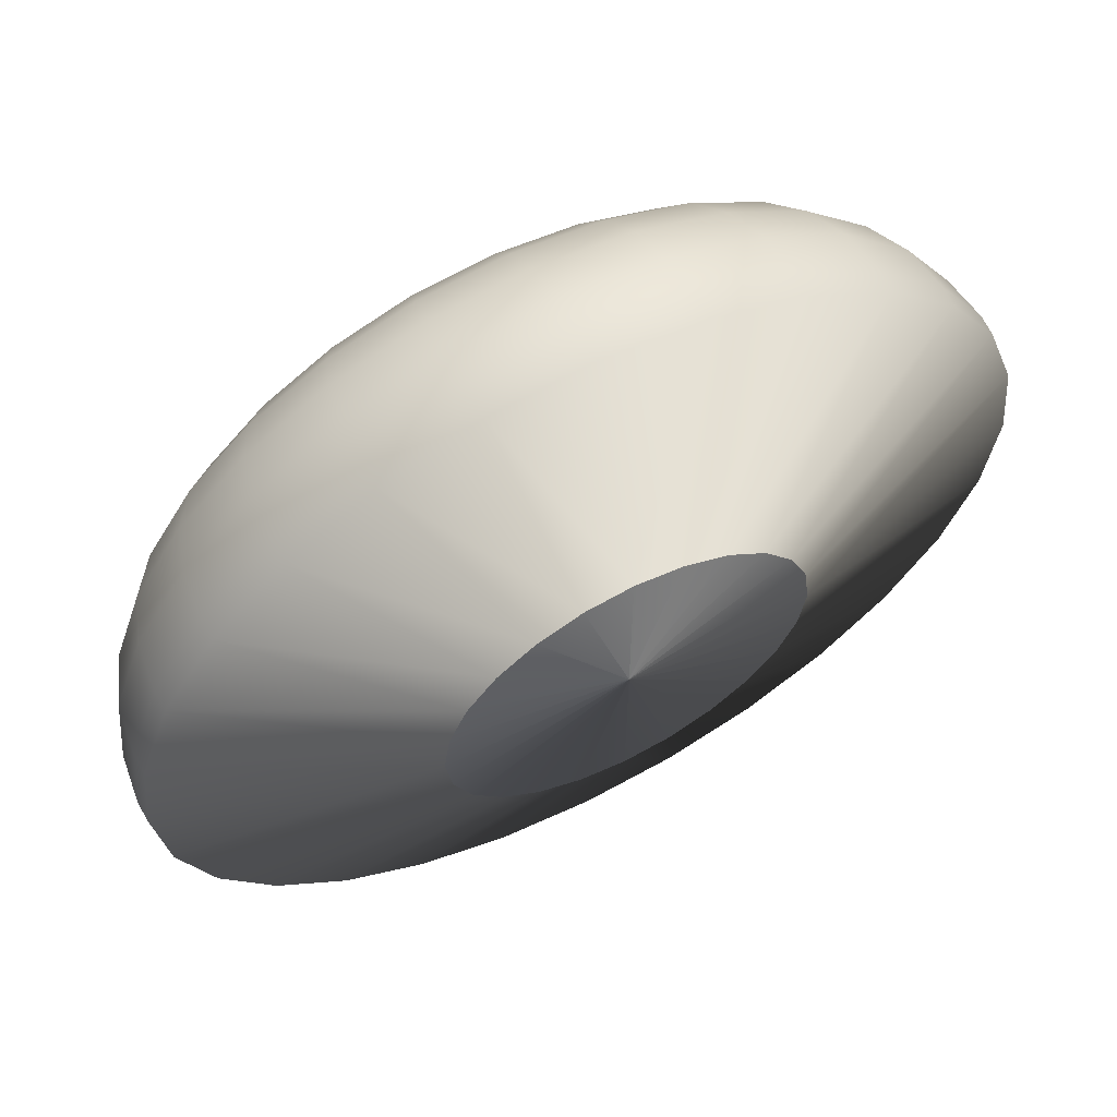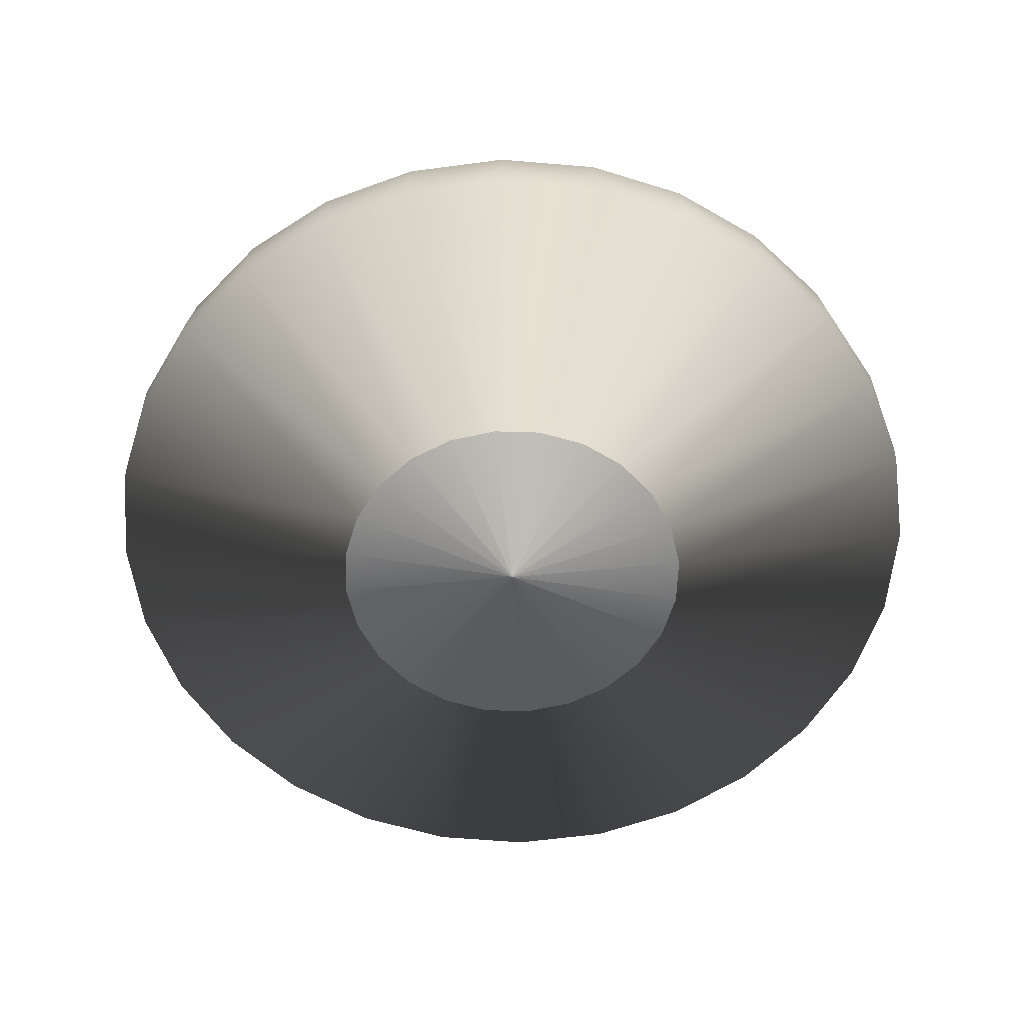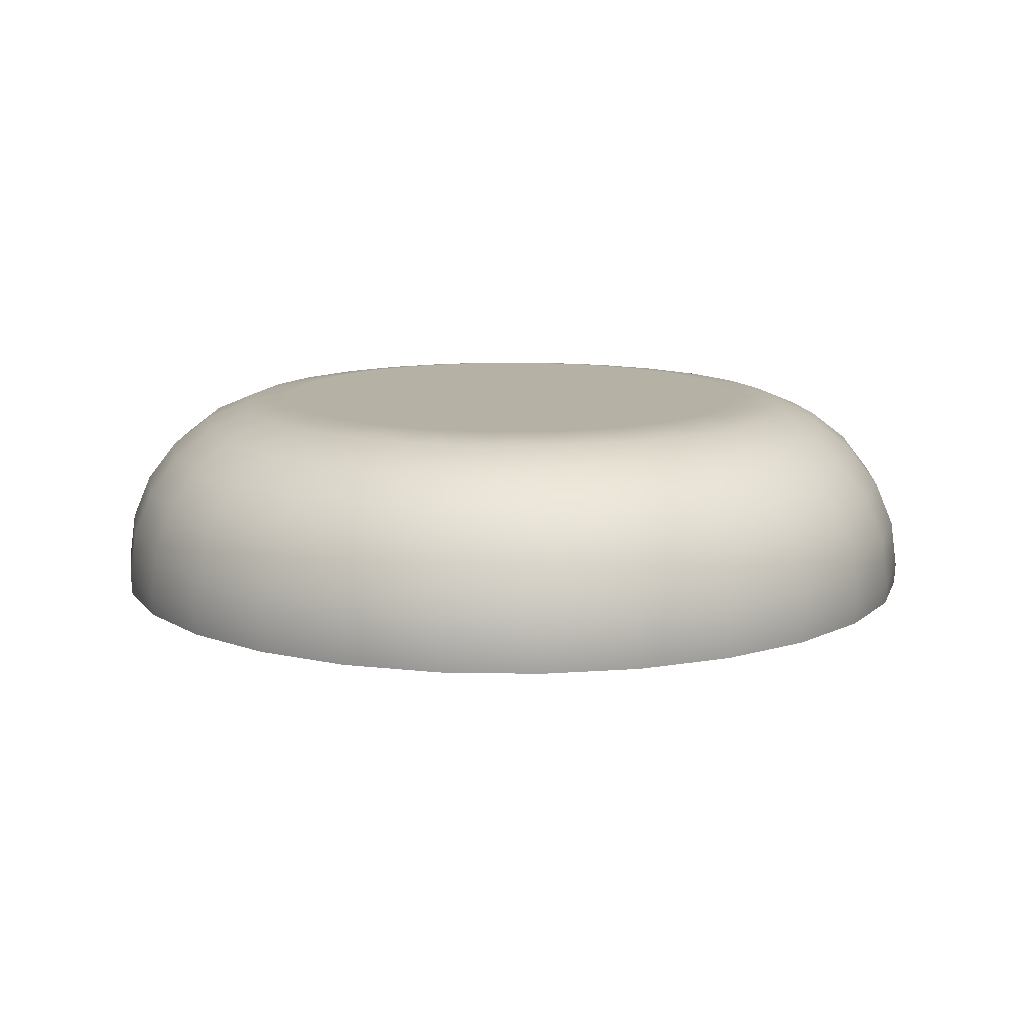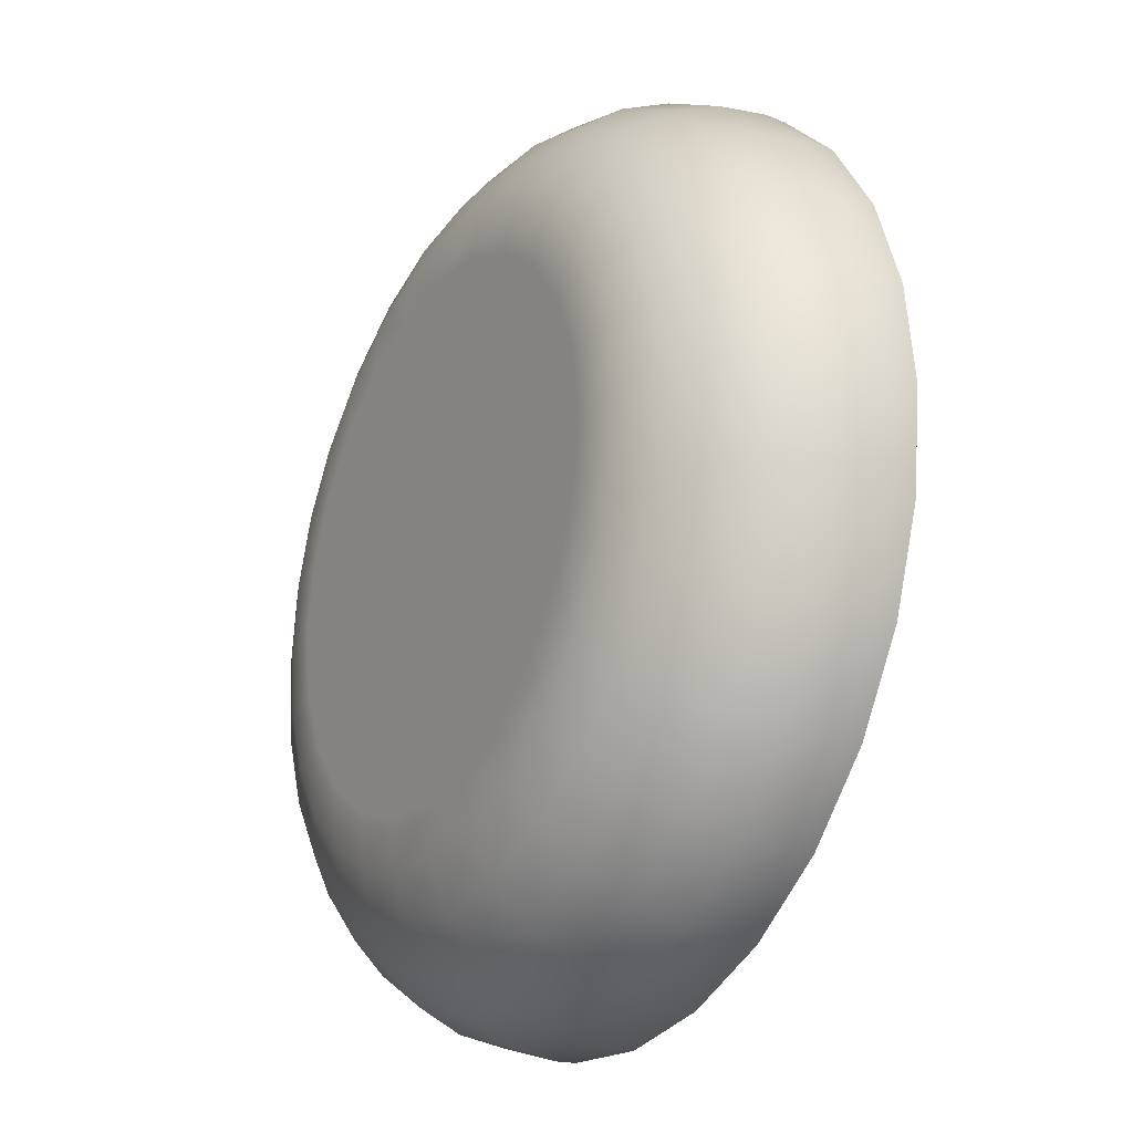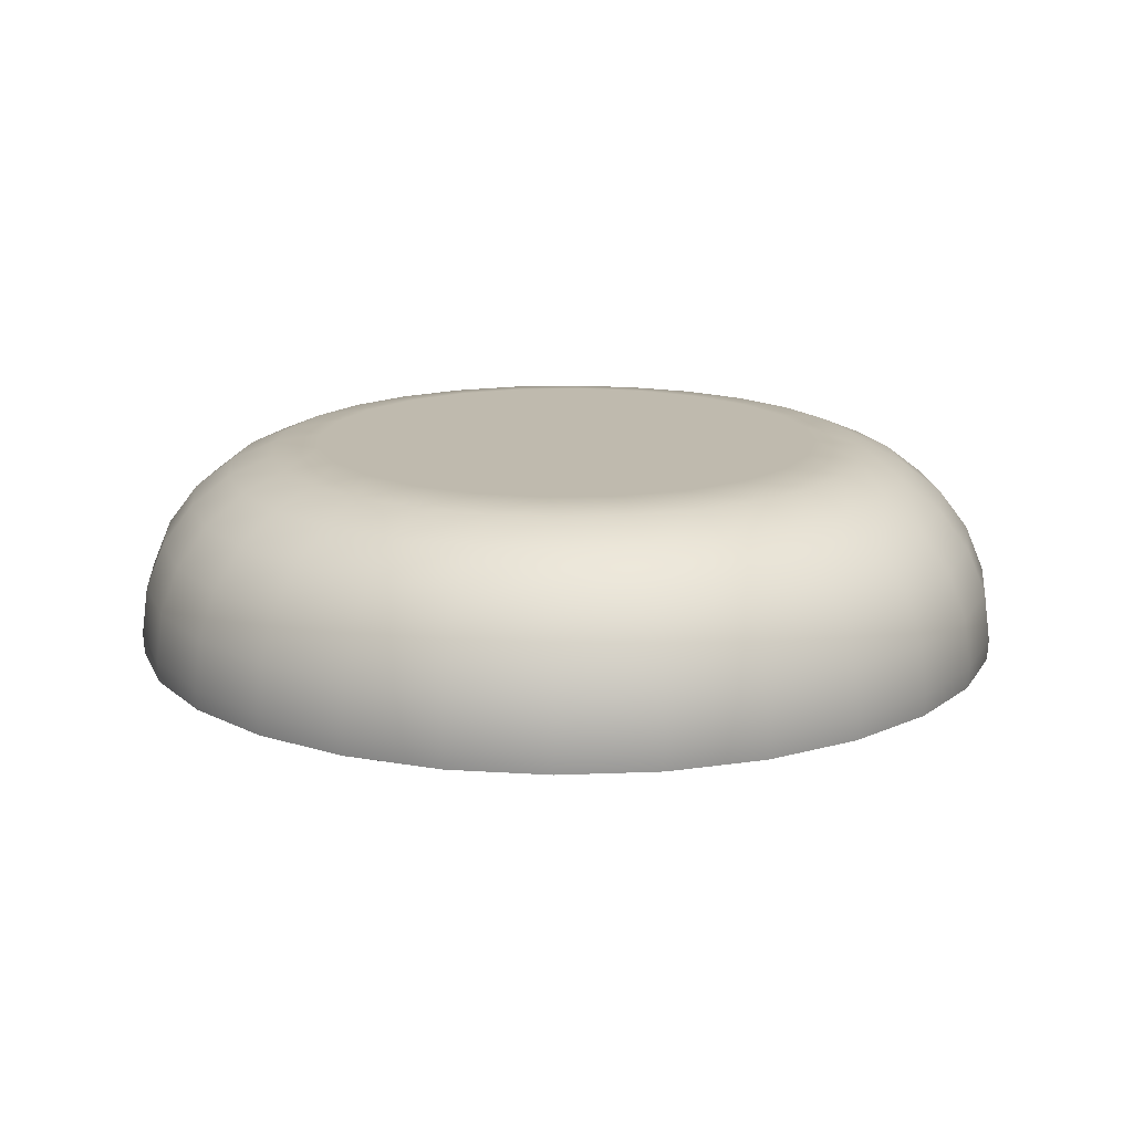
<metadata>
{"format":"obj","ext":"obj","renderer":"f3d","projection":"perspective","resolution":1024,"background":"white","views":[{"elev":62.3,"azim":152.7,"up":"+Y"},{"elev":-58.8,"azim":-114.3,"up":"+Z"},{"elev":12.0,"azim":124.9,"up":"+Z"},{"elev":-24.8,"azim":59.8,"up":"+Y"},{"elev":15.7,"azim":-101.4,"up":"+Z"}]}
</metadata>
<code>
v -76.83 5.288 128.9
v -76.77 5.302 130
v -76.23 -2.1e-05 128.9
v -76.17 -2.1e-05 130
v -76.83 -5.288 128.9
v -76.77 -5.302 130
v -78.59 -10.31 128.9
v -78.53 -10.34 130
v -81.42 -14.82 128.9
v -81.37 -14.86 130
v -85.18 -18.58 128.9
v -85.14 -18.63 130
v -89.69 -21.41 128.9
v -89.66 -21.47 130
v -94.71 -23.17 128.9
v -94.7 -23.23 130
v -100 -23.77 128.9
v -100 -23.83 130
v -105.3 -23.17 128.9
v -105.3 -23.23 130
v -110.3 -21.41 128.9
v -110.3 -21.47 130
v -114.8 -18.58 128.9
v -114.9 -18.63 130
v -118.6 -14.82 128.9
v -118.6 -14.86 130
v -121.4 -10.31 128.9
v -121.5 -10.34 130
v -123.2 -5.288 128.9
v -123.2 -5.302 130
v -123.8 -2.1e-05 128.9
v -123.8 -2.1e-05 130
v -123.2 5.288 128.9
v -123.2 5.302 130
v -121.4 10.31 128.9
v -121.5 10.34 130
v -118.6 14.82 128.9
v -118.6 14.86 130
v -114.8 18.58 128.9
v -114.9 18.63 130
v -110.3 21.41 128.9
v -110.3 21.47 130
v -105.3 23.17 128.9
v -105.3 23.23 130
v -100 23.77 128.9
v -100 23.83 130
v -94.71 23.17 128.9
v -94.7 23.23 130
v -89.69 21.41 128.9
v -89.66 21.47 130
v -85.18 18.58 128.9
v -85.14 18.63 130
v -81.42 14.82 128.9
v -81.37 14.86 130
v -78.59 10.31 128.9
v -78.53 10.34 130
v -86.64 -3.579 140
v -84 -3.653 139.7
v -86.17 -2.3e-05 140
v -83.58 -2.3e-05 139.7
v -84 3.653 139.7
v -81.17 -2.3e-05 138.7
v -81.64 4.189 138.7
v -79.1 -2.2e-05 137.1
v -79.63 4.65 137.1
v -77.51 -2.2e-05 135
v -78.08 5.004 135
v -76.51 -2.2e-05 132.6
v -77.1 5.226 132.6
v -85.21 -7.122 139.7
v -88.03 -6.914 140
v -87.17 -10.23 139.7
v -90.22 -9.777 140
v -89.77 -12.83 139.7
v -93.09 -11.97 140
v -92.88 -14.79 139.7
v -96.42 -13.36 140
v -96.35 -16 139.7
v -100 -13.83 140
v -100 -16.42 139.7
v -103.7 -16 139.7
v -104.2 -18.36 138.7
v -108.2 -16.96 138.7
v -109.1 -18.83 137.1
v -113 -16.34 137.1
v -114 -17.58 135
v -117.6 -14.02 135
v -118.4 -14.64 132.6
v -121.2 -10.19 132.6
v -103.6 -13.36 140
v -107.1 -14.79 139.7
v -111.7 -14.72 138.7
v -116.3 -13.03 137.1
v -120.3 -9.757 135
v -122.9 -5.226 132.6
v -106.9 -11.97 140
v -110.2 -12.83 139.7
v -114.7 -11.74 138.7
v -118.8 -9.068 137.1
v -121.9 -5.004 135
v -123.5 -2.2e-05 132.6
v -109.8 -9.777 140
v -112.8 -10.23 139.7
v -117 -8.169 138.7
v -120.4 -4.65 137.1
v -122.5 -2.2e-05 135
v -122.9 5.226 132.6
v -112 -6.914 140
v -114.8 -7.122 139.7
v -118.4 -4.19 138.7
v -120.9 -2.2e-05 137.1
v -121.9 5.004 135
v -121.2 10.19 132.6
v -113.4 -3.579 140
v -116 -3.653 139.7
v -118.8 -2.3e-05 138.7
v -120.4 4.65 137.1
v -120.3 9.757 135
v -118.4 14.64 132.6
v -113.8 -2.3e-05 140
v -116.4 -2.3e-05 139.7
v -118.4 4.189 138.7
v -118.8 9.067 137.1
v -117.6 14.02 135
v -114.6 18.36 132.6
v -116 3.653 139.7
v -113.4 3.579 140
v -114.8 7.122 139.7
v -112 6.914 140
v -112.8 10.23 139.7
v -109.8 9.777 140
v -110.2 12.83 139.7
v -106.9 11.97 140
v -107.1 14.79 139.7
v -103.6 13.36 140
v -103.7 16 139.7
v -100 13.83 140
v -100 16.42 139.7
v -96.35 16 139.7
v -95.81 18.36 138.7
v -91.83 16.96 138.7
v -90.93 18.83 137.1
v -86.97 16.34 137.1
v -85.98 17.58 135
v -82.42 14.02 135
v -81.64 14.64 132.6
v -78.84 10.19 132.6
v -96.42 13.36 140
v -92.88 14.79 139.7
v -88.26 14.72 138.7
v -83.66 13.03 137.1
v -79.74 9.757 135
v -93.09 11.97 140
v -89.77 12.83 139.7
v -85.28 11.74 138.7
v -81.17 9.067 137.1
v -90.22 9.777 140
v -87.17 10.23 139.7
v -83.04 8.169 138.7
v -88.03 6.914 140
v -85.21 7.122 139.7
v -86.64 3.579 140
v -81.64 -4.19 138.7
v -83.04 -8.169 138.7
v -85.28 -11.74 138.7
v -88.26 -14.72 138.7
v -91.83 -16.96 138.7
v -95.81 -18.36 138.7
v -100 -18.83 138.7
v -79.63 -4.65 137.1
v -81.17 -9.068 137.1
v -83.66 -13.03 137.1
v -86.97 -16.34 137.1
v -90.93 -18.83 137.1
v -95.35 -20.37 137.1
v -100 -20.9 137.1
v -104.7 -20.37 137.1
v -78.08 -5.004 135
v -79.74 -9.757 135
v -82.42 -14.02 135
v -85.98 -17.58 135
v -90.24 -20.26 135
v -95 -21.92 135
v -100 -22.49 135
v -105 -21.92 135
v -109.8 -20.26 135
v -77.1 -5.226 132.6
v -78.84 -10.19 132.6
v -81.64 -14.64 132.6
v -85.36 -18.36 132.6
v -89.81 -21.16 132.6
v -94.77 -22.9 132.6
v -100 -23.49 132.6
v -105.2 -22.9 132.6
v -110.2 -21.16 132.6
v -114.6 -18.36 132.6
v -85.36 18.36 132.6
v -89.81 21.16 132.6
v -94.77 22.9 132.6
v -100 23.49 132.6
v -105.2 22.9 132.6
v -110.2 21.16 132.6
v -90.24 20.26 135
v -95.35 20.37 137.1
v -100 18.83 138.7
v -95 21.92 135
v -100 22.49 135
v -105 21.92 135
v -109.8 20.26 135
v -114 17.58 135
v -100 20.9 137.1
v -104.2 18.36 138.7
v -104.7 20.37 137.1
v -109.1 18.83 137.1
v -113 16.34 137.1
v -116.3 13.03 137.1
v -108.2 16.96 138.7
v -111.7 14.72 138.7
v -114.7 11.74 138.7
v -117 8.169 138.7
v -90.34 2.588  125
v -90 -1e-06  125
v -91.34 5  125
v -92.93 7.071  125
v -95 8.66  125
v -97.41 9.659  125
v -100 10  125
v -102.6 9.659  125
v -105 8.66  125
v -107.1 7.071  125
v -108.7 5  125
v -109.7 2.588  125
v -110 -1e-06  125
v -109.7 -2.588  125
v -108.7 -5  125
v -107.1 -7.071  125
v -105 -8.66  125
v -102.6 -9.659  125
v -100 -10  125
v -97.41 -9.659  125
v -95 -8.66  125
v -92.93 -7.071  125
v -91.34 -5  125
v -90.34 -2.588  125
v -100 0  125
f 1 2 3
f 3 2 4
f 3 4 5
f 5 4 6
f 5 6 7
f 7 6 8
f 7 8 9
f 9 8 10
f 9 10 11
f 11 10 12
f 11 12 13
f 13 12 14
f 13 14 15
f 15 14 16
f 15 16 17
f 17 16 18
f 17 18 19
f 19 18 20
f 19 20 21
f 21 20 22
f 21 22 23
f 23 22 24
f 23 24 25
f 25 24 26
f 25 26 27
f 27 26 28
f 27 28 29
f 29 28 30
f 29 30 31
f 31 30 32
f 31 32 33
f 33 32 34
f 33 34 35
f 35 34 36
f 35 36 37
f 37 36 38
f 37 38 39
f 39 38 40
f 39 40 41
f 41 40 42
f 41 42 43
f 43 42 44
f 43 44 45
f 45 44 46
f 45 46 47
f 47 46 48
f 47 48 49
f 49 48 50
f 49 50 51
f 51 50 52
f 51 52 53
f 53 52 54
f 53 54 55
f 55 54 56
f 55 56 1
f 1 56 2
f 57 58 59
f 59 58 60
f 59 60 61
f 61 60 62
f 61 62 63
f 63 62 64
f 63 64 65
f 65 64 66
f 65 66 67
f 67 66 68
f 67 68 69
f 69 68 4
f 69 4 2
f 58 57 70
f 70 57 71
f 70 71 72
f 72 71 73
f 72 73 74
f 74 73 75
f 74 75 76
f 76 75 77
f 76 77 78
f 78 77 79
f 78 79 80
f 80 79 81
f 80 81 82
f 82 81 83
f 82 83 84
f 84 83 85
f 84 85 86
f 86 85 87
f 86 87 88
f 88 87 89
f 88 89 28
f 28 89 30
f 79 90 81
f 81 90 91
f 81 91 83
f 83 91 92
f 83 92 85
f 85 92 93
f 85 93 87
f 87 93 94
f 87 94 89
f 89 94 95
f 89 95 30
f 30 95 32
f 90 96 91
f 91 96 97
f 91 97 92
f 92 97 98
f 92 98 93
f 93 98 99
f 93 99 94
f 94 99 100
f 94 100 95
f 95 100 101
f 95 101 32
f 32 101 34
f 96 102 97
f 97 102 103
f 97 103 98
f 98 103 104
f 98 104 99
f 99 104 105
f 99 105 100
f 100 105 106
f 100 106 101
f 101 106 107
f 101 107 34
f 34 107 36
f 102 108 103
f 103 108 109
f 103 109 104
f 104 109 110
f 104 110 105
f 105 110 111
f 105 111 106
f 106 111 112
f 106 112 107
f 107 112 113
f 107 113 36
f 36 113 38
f 108 114 109
f 109 114 115
f 109 115 110
f 110 115 116
f 110 116 111
f 111 116 117
f 111 117 112
f 112 117 118
f 112 118 113
f 113 118 119
f 113 119 38
f 38 119 40
f 114 120 115
f 115 120 121
f 115 121 116
f 116 121 122
f 116 122 117
f 117 122 123
f 117 123 118
f 118 123 124
f 118 124 119
f 119 124 125
f 119 125 40
f 40 125 42
f 121 120 126
f 126 120 127
f 126 127 128
f 128 127 129
f 128 129 130
f 130 129 131
f 130 131 132
f 132 131 133
f 132 133 134
f 134 133 135
f 134 135 136
f 136 135 137
f 136 137 138
f 138 137 139
f 138 139 140
f 140 139 141
f 140 141 142
f 142 141 143
f 142 143 144
f 144 143 145
f 144 145 146
f 146 145 147
f 146 147 56
f 56 147 2
f 137 148 139
f 139 148 149
f 139 149 141
f 141 149 150
f 141 150 143
f 143 150 151
f 143 151 145
f 145 151 152
f 145 152 147
f 147 152 69
f 147 69 2
f 148 153 149
f 149 153 154
f 149 154 150
f 150 154 155
f 150 155 151
f 151 155 156
f 151 156 152
f 152 156 67
f 152 67 69
f 153 157 154
f 154 157 158
f 154 158 155
f 155 158 159
f 155 159 156
f 156 159 65
f 156 65 67
f 157 160 158
f 158 160 161
f 158 161 159
f 159 161 63
f 159 63 65
f 160 162 161
f 161 162 61
f 161 61 63
f 162 59 61
f 122 121 126
f 62 60 163
f 163 60 58
f 163 58 164
f 164 58 70
f 164 70 165
f 165 70 72
f 165 72 166
f 166 72 74
f 166 74 167
f 167 74 76
f 167 76 168
f 168 76 78
f 168 78 169
f 169 78 80
f 169 80 82
f 64 62 170
f 170 62 163
f 170 163 171
f 171 163 164
f 171 164 172
f 172 164 165
f 172 165 173
f 173 165 166
f 173 166 174
f 174 166 167
f 174 167 175
f 175 167 168
f 175 168 176
f 176 168 169
f 176 169 177
f 177 169 82
f 177 82 84
f 66 64 178
f 178 64 170
f 178 170 179
f 179 170 171
f 179 171 180
f 180 171 172
f 180 172 181
f 181 172 173
f 181 173 182
f 182 173 174
f 182 174 183
f 183 174 175
f 183 175 184
f 184 175 176
f 184 176 185
f 185 176 177
f 185 177 186
f 186 177 84
f 186 84 86
f 6 4 68
f 68 66 187
f 187 66 178
f 187 178 188
f 188 178 179
f 188 179 189
f 189 179 180
f 189 180 190
f 190 180 181
f 190 181 191
f 191 181 182
f 191 182 192
f 192 182 183
f 192 183 193
f 193 183 184
f 193 184 194
f 194 184 185
f 194 185 195
f 195 185 186
f 195 186 196
f 196 186 86
f 196 86 88
f 146 56 54
f 146 54 197
f 197 54 52
f 197 52 198
f 198 52 50
f 198 50 199
f 199 50 48
f 199 48 200
f 200 48 46
f 200 46 201
f 201 46 44
f 201 44 202
f 202 44 42
f 202 42 125
f 146 197 144
f 144 197 203
f 144 203 142
f 142 203 204
f 142 204 140
f 140 204 205
f 140 205 138
f 138 205 136
f 203 197 198
f 203 198 206
f 206 198 199
f 206 199 207
f 207 199 200
f 207 200 208
f 208 200 201
f 208 201 209
f 209 201 202
f 209 202 210
f 210 202 125
f 210 125 124
f 203 206 204
f 204 206 211
f 204 211 205
f 205 211 212
f 205 212 136
f 136 212 134
f 211 206 207
f 211 207 213
f 213 207 208
f 213 208 214
f 214 208 209
f 214 209 215
f 215 209 210
f 215 210 216
f 216 210 124
f 216 124 123
f 211 213 212
f 212 213 217
f 212 217 134
f 134 217 132
f 217 213 214
f 217 214 218
f 218 214 215
f 218 215 219
f 219 215 216
f 219 216 220
f 220 216 123
f 220 123 122
f 130 132 218
f 218 132 217
f 130 218 219
f 128 130 219
f 128 219 220
f 126 128 220
f 126 220 122
f 88 28 26
f 196 88 26
f 196 26 24
f 195 196 24
f 195 24 22
f 194 195 22
f 194 22 20
f 193 194 20
f 193 20 18
f 192 193 18
f 192 18 16
f 191 192 16
f 191 16 14
f 190 191 14
f 190 14 12
f 189 190 12
f 189 12 10
f 188 189 10
f 188 10 8
f 187 188 8
f 187 8 6
f 68 187 6
f 221 1 222
f 222 1 3
f 222 3 5
f 1 221 55
f 55 221 223
f 55 223 53
f 53 223 224
f 53 224 51
f 51 224 225
f 51 225 49
f 49 225 226
f 49 226 47
f 47 226 227
f 47 227 45
f 45 227 43
f 43 227 228
f 43 228 41
f 41 228 229
f 41 229 39
f 39 229 230
f 39 230 37
f 37 230 231
f 37 231 35
f 35 231 232
f 35 232 33
f 33 232 233
f 33 233 31
f 31 233 29
f 29 233 234
f 29 234 27
f 27 234 235
f 27 235 25
f 25 235 236
f 25 236 23
f 23 236 237
f 23 237 21
f 21 237 238
f 21 238 19
f 19 238 239
f 19 239 17
f 17 239 15
f 15 239 240
f 15 240 13
f 13 240 241
f 13 241 11
f 11 241 242
f 11 242 9
f 9 242 243
f 9 243 7
f 7 243 244
f 7 244 5
f 5 244 222
f 162 127 59
f 59 127 120
f 59 120 57
f 57 120 114
f 57 114 71
f 71 114 108
f 71 108 73
f 73 108 102
f 73 102 75
f 75 102 96
f 75 96 77
f 77 96 90
f 77 90 79
f 127 162 129
f 129 162 160
f 129 160 131
f 131 160 157
f 131 157 133
f 133 157 153
f 133 153 135
f 135 153 148
f 135 148 137
f 244 245 222
f 242 245 243
f 240 245 241
f 238 245 239
f 236 245 237
f 234 245 235
f 232 245 233
f 230 245 231
f 228 245 229
f 226 245 227
f 224 245 225
f 221 245 223
f 233 245 234
f 241 245 242
f 225 245 226
f 235 245 236
f 237 245 238
f 239 245 240
f 243 245 244
f 222 245 221
f 223 245 224
f 227 245 228
f 229 245 230
f 231 245 232

</code>
